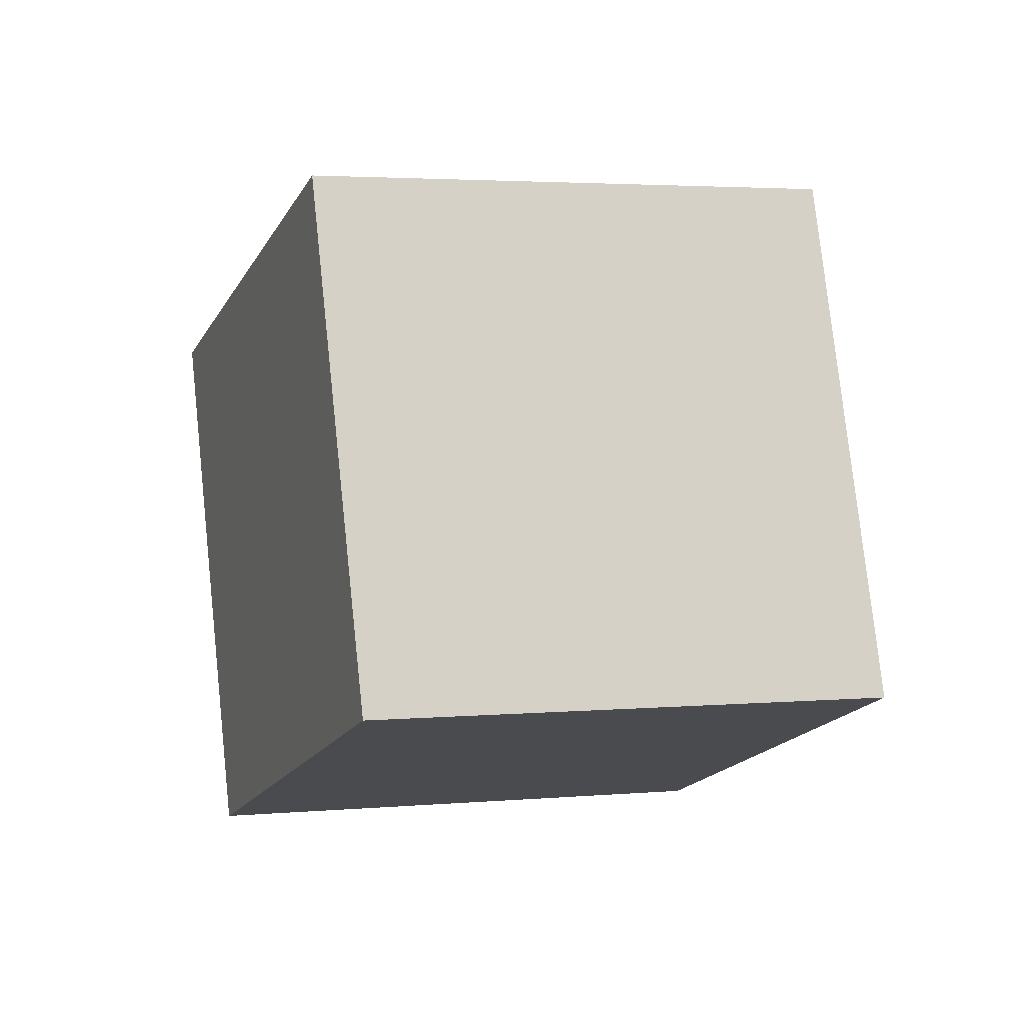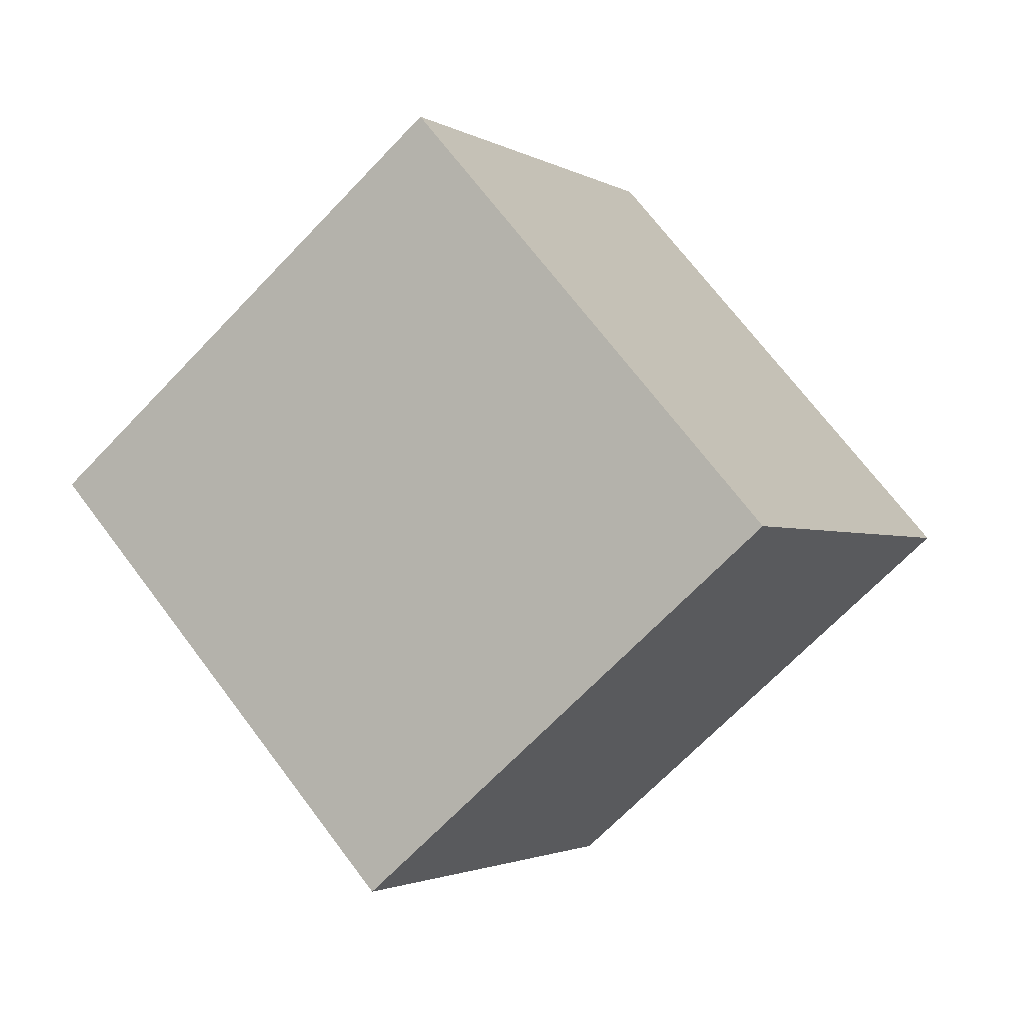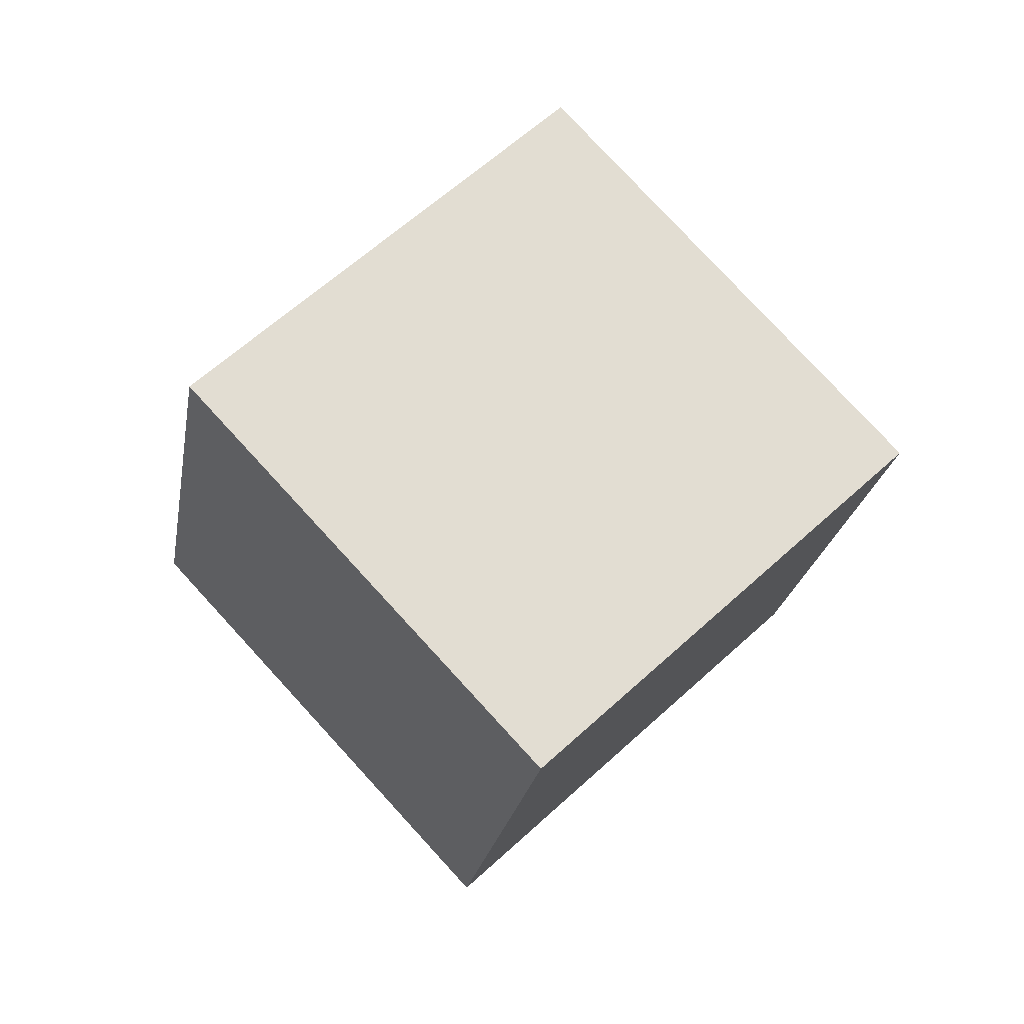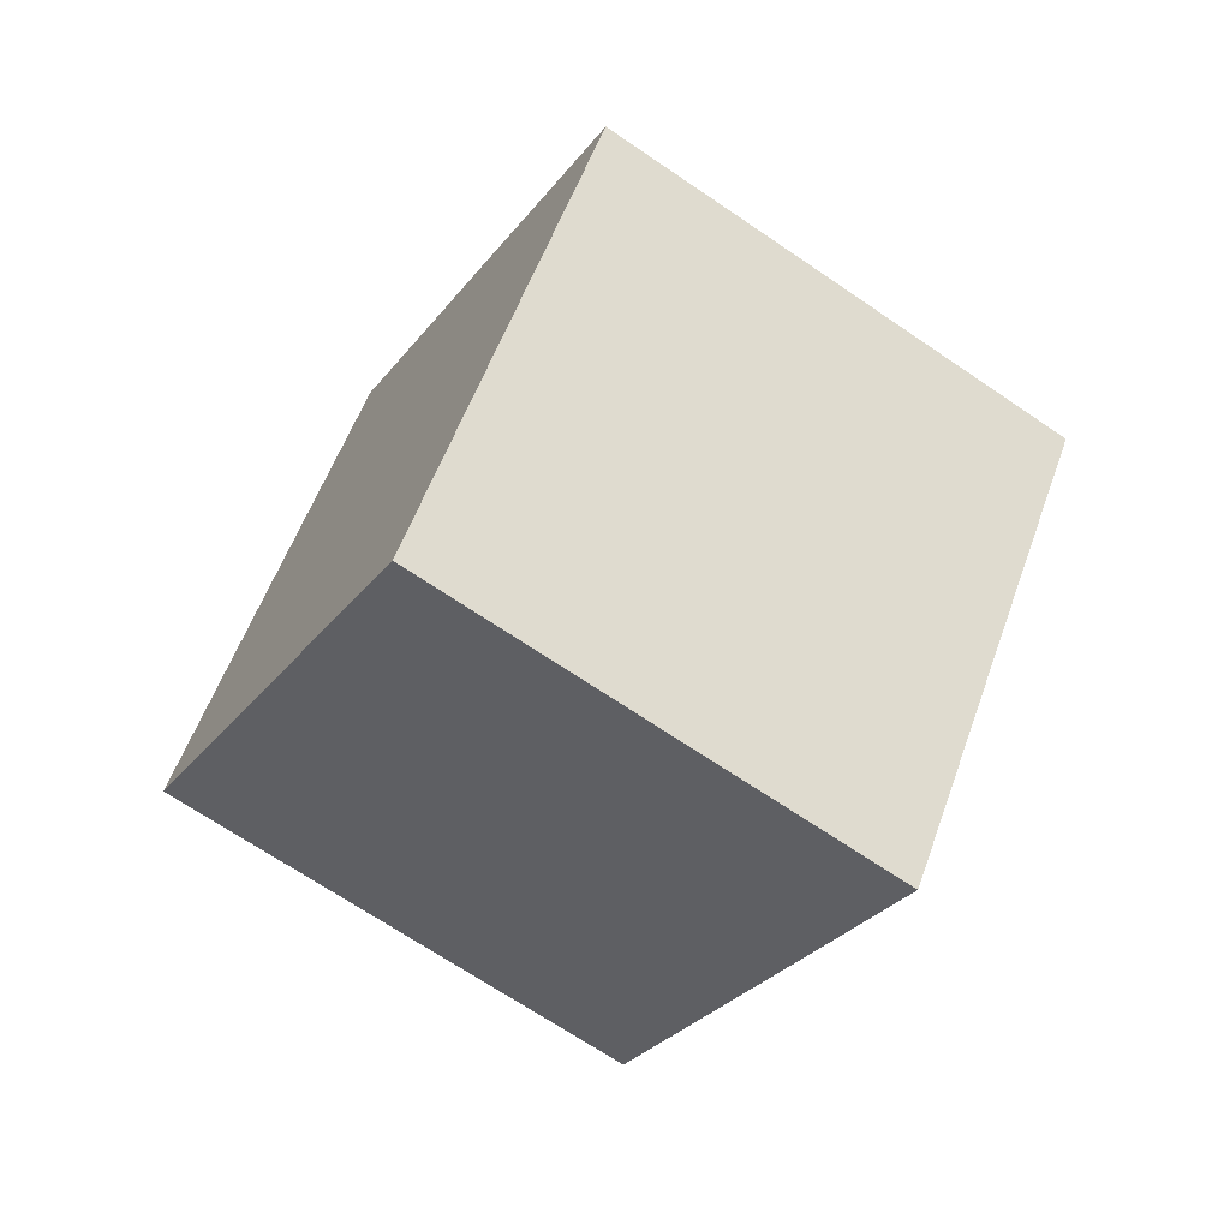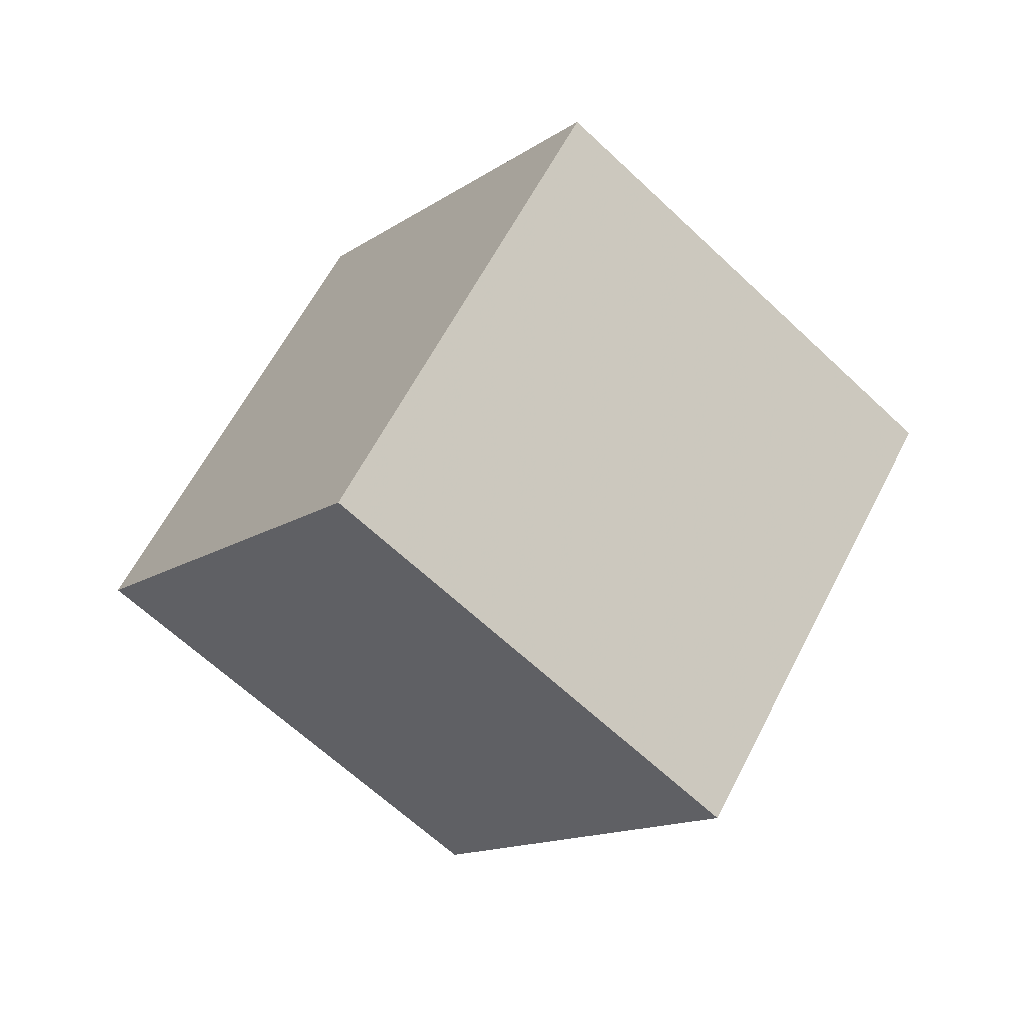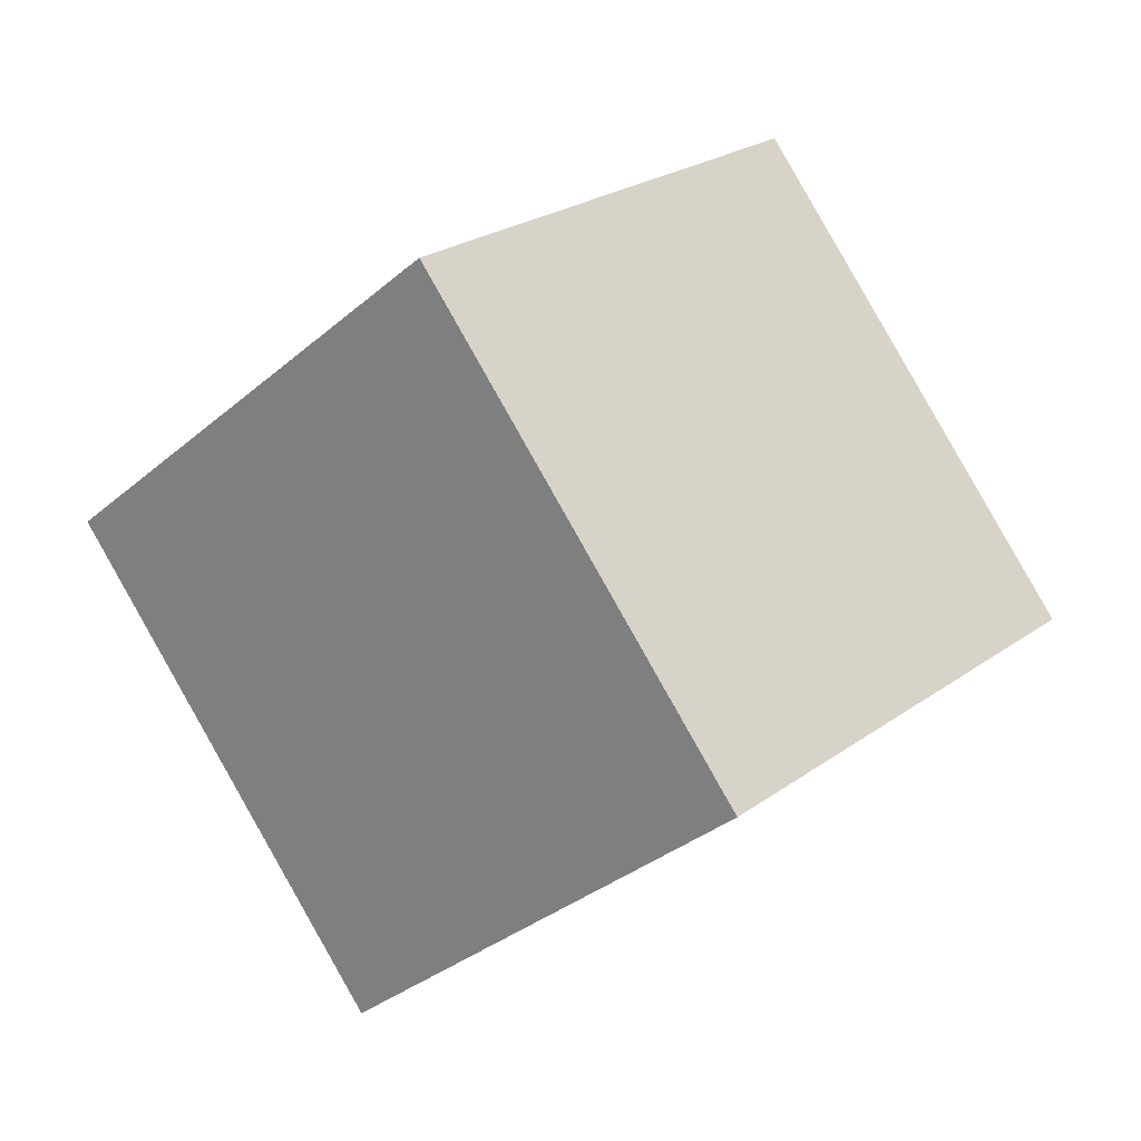
<metadata>
{"format":"obj","ext":"obj","renderer":"f3d","projection":"perspective","resolution":1024,"background":"white","views":[{"elev":31.8,"azim":-170.4,"up":"+Y"},{"elev":8.7,"azim":142.5,"up":"+Y"},{"elev":-65.5,"azim":-30.2,"up":"+Z"},{"elev":24.4,"azim":121.9,"up":"+Z"},{"elev":19.5,"azim":-115.9,"up":"+Z"},{"elev":33.6,"azim":155.0,"up":"+Y"}]}
</metadata>
<code>
v -7.948 10.37 -0.5593
v -3.696 3.327 5.126
v 0.8235 12.03 -5.066
v 5.076 4.985 0.6196
v -10.18 3.466 -7.442
v -5.926 -3.577 -1.757
v -1.407 5.124 -11.95
v 2.845 -1.918 -6.263
f 2 4 1
f 5 2 1
f 1 4 3
f 3 5 1
f 2 8 4
f 6 2 5
f 6 8 2
f 4 8 3
f 7 5 3
f 3 8 7
f 7 6 5
f 8 6 7

</code>
